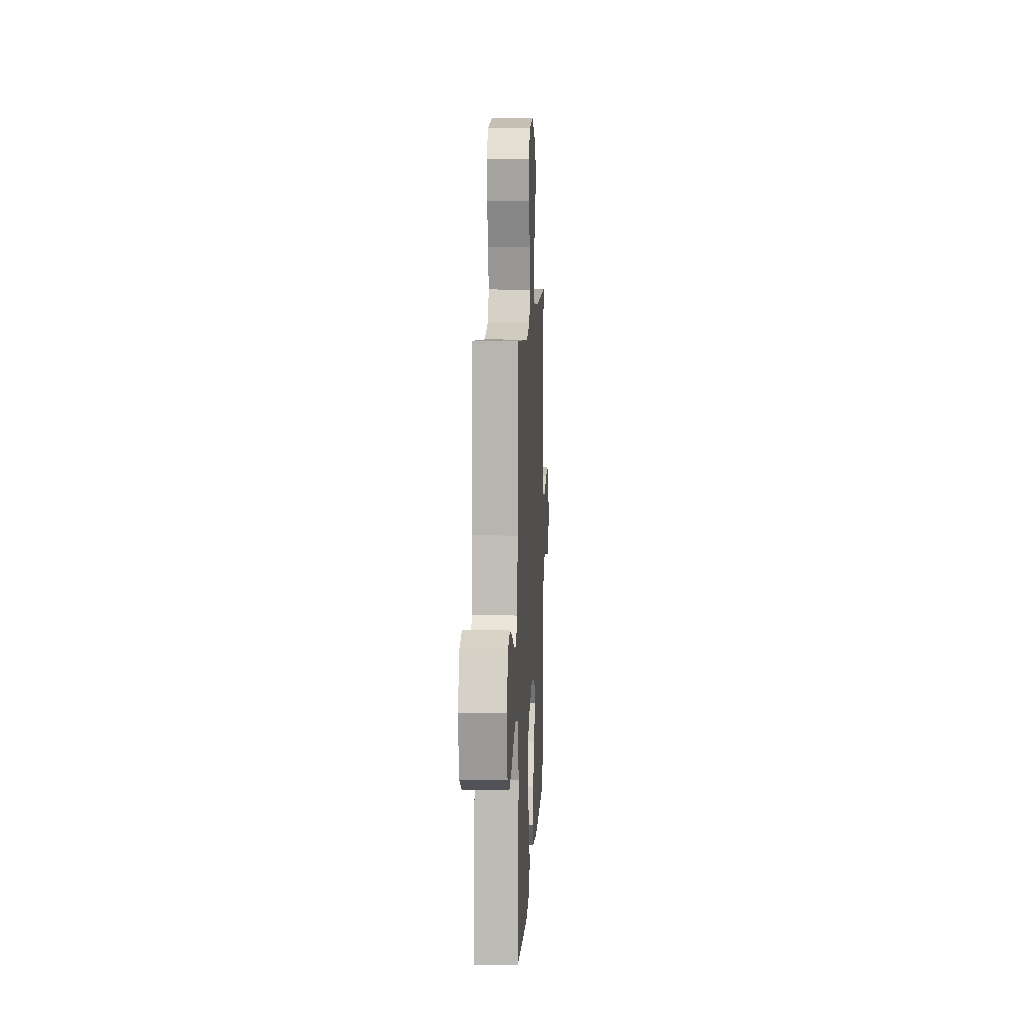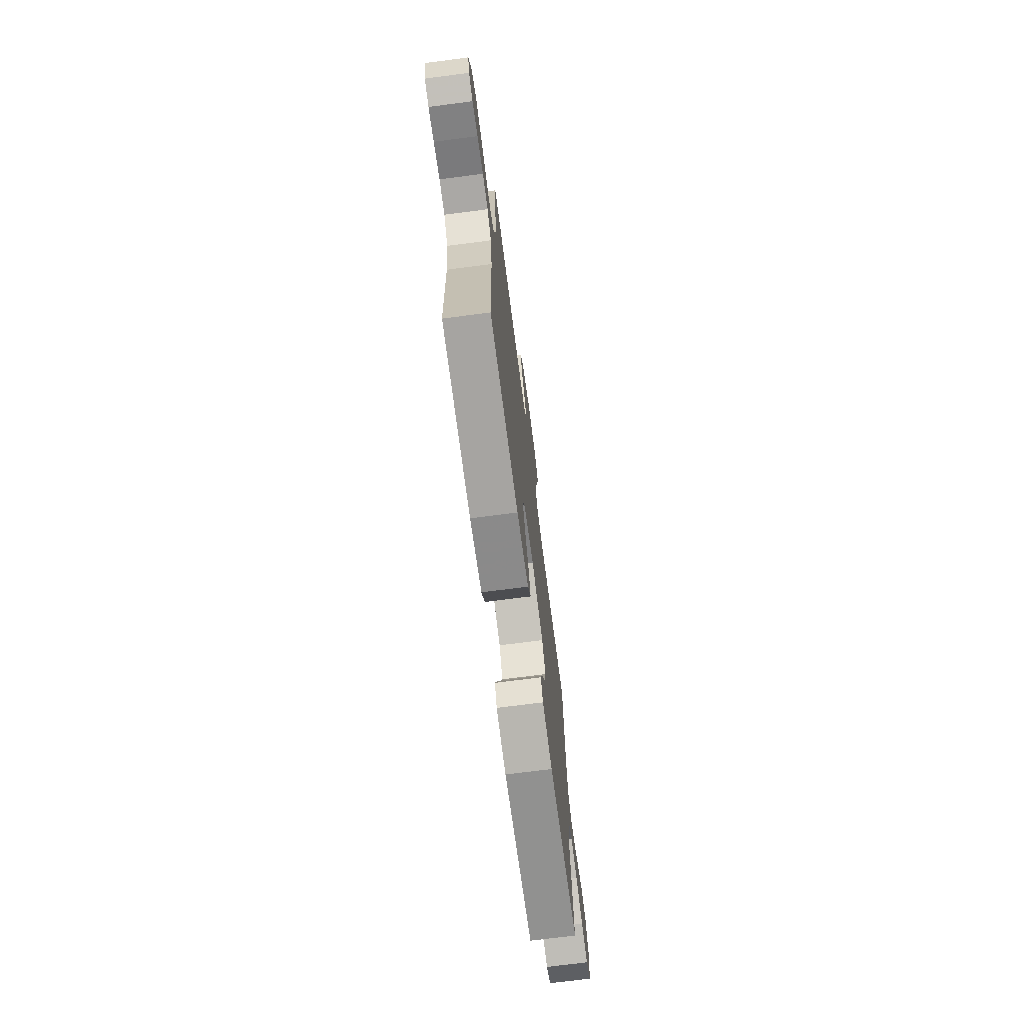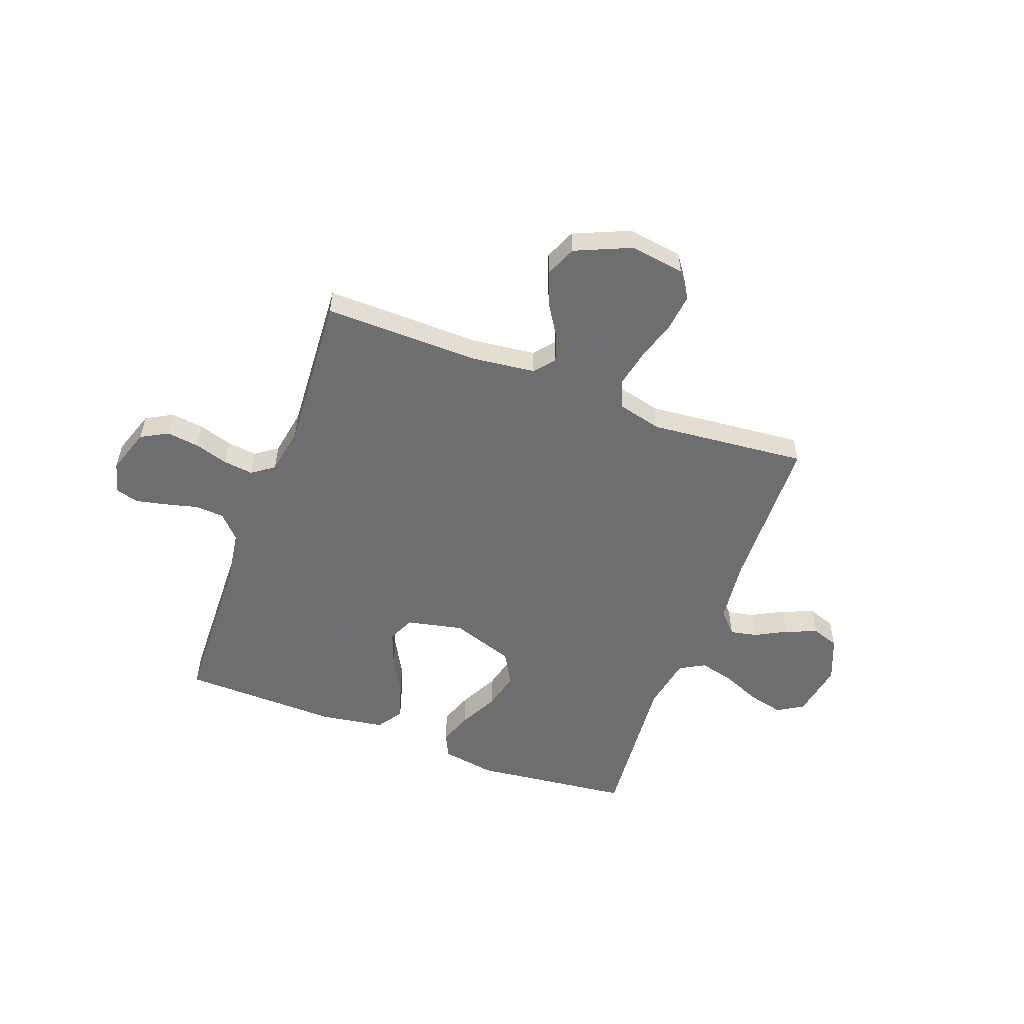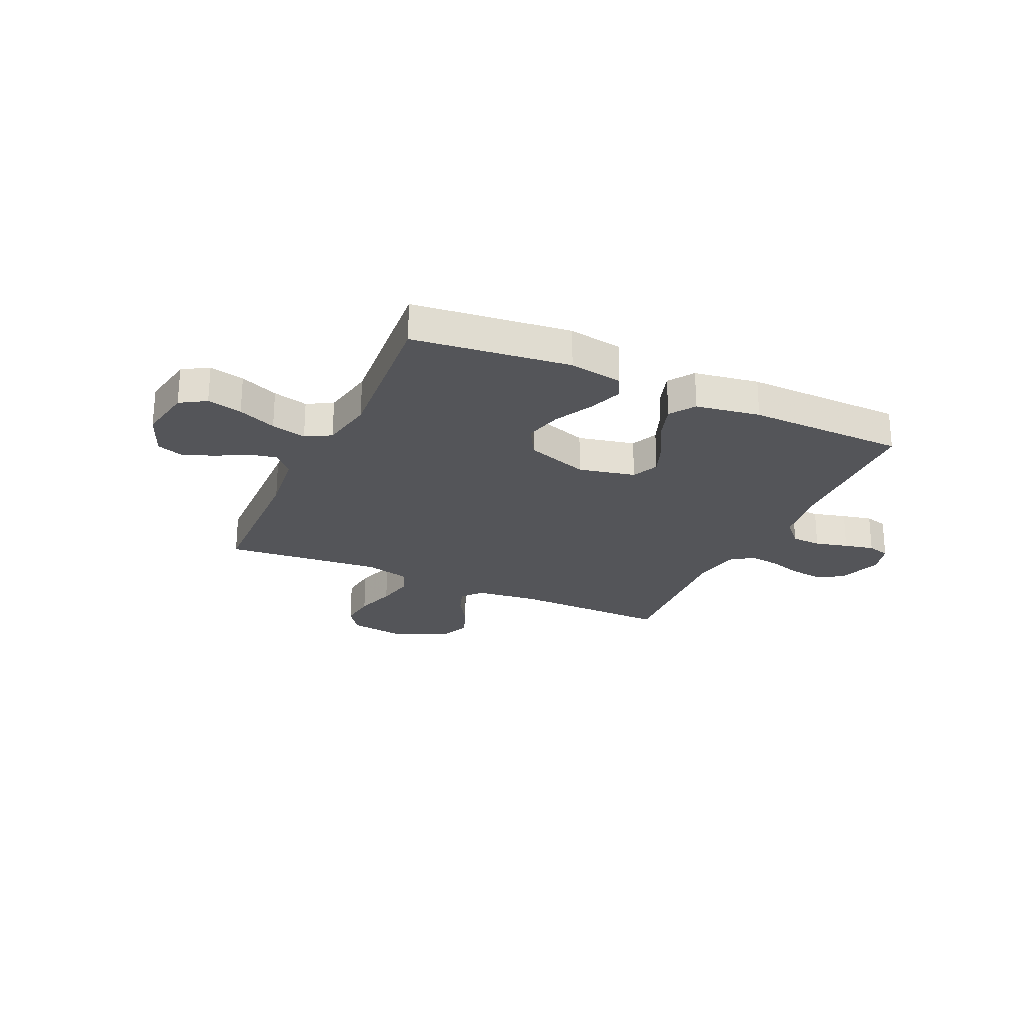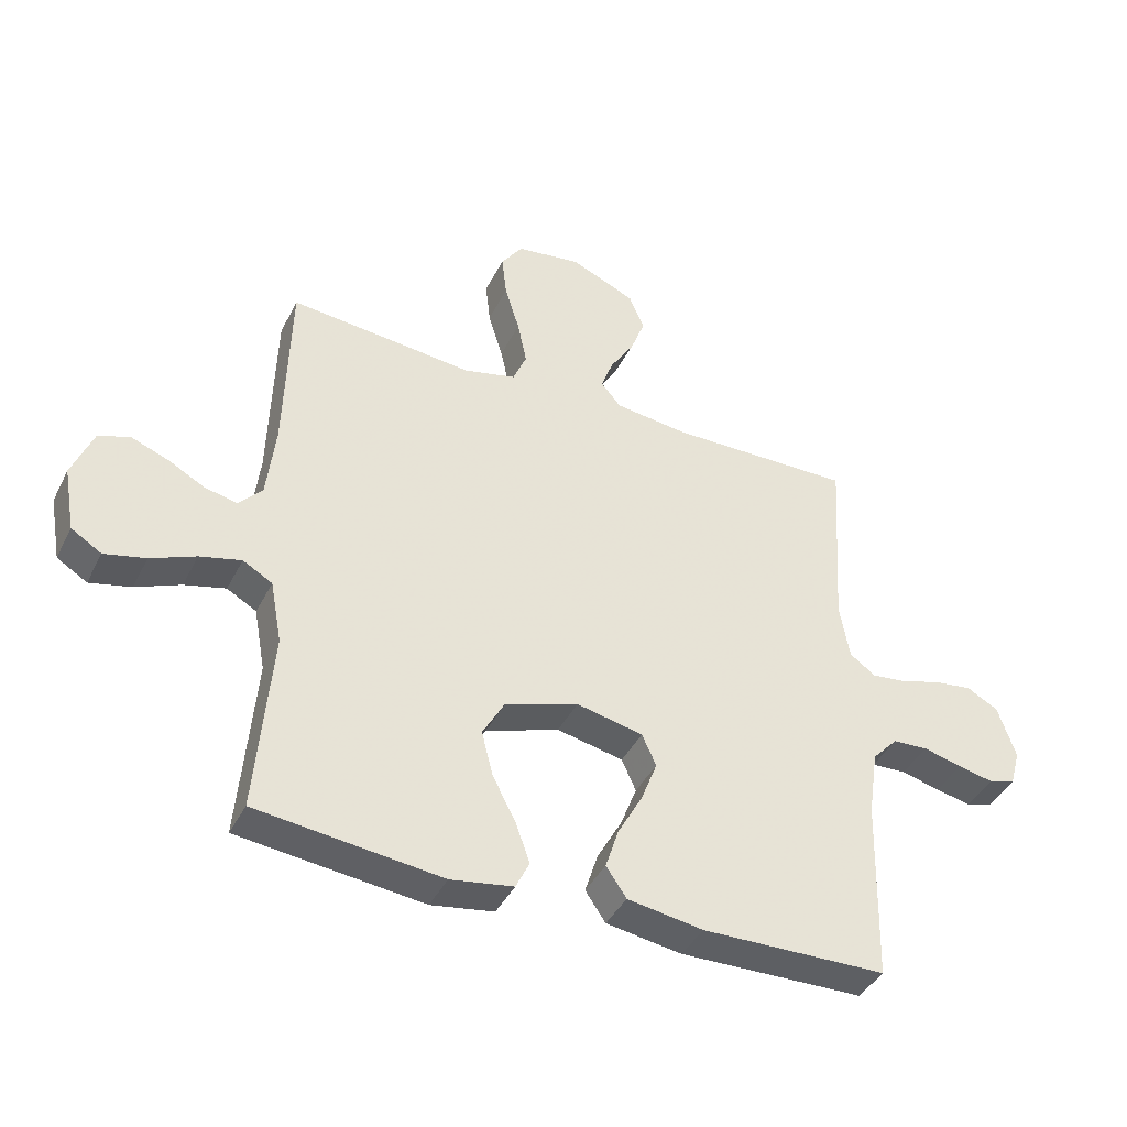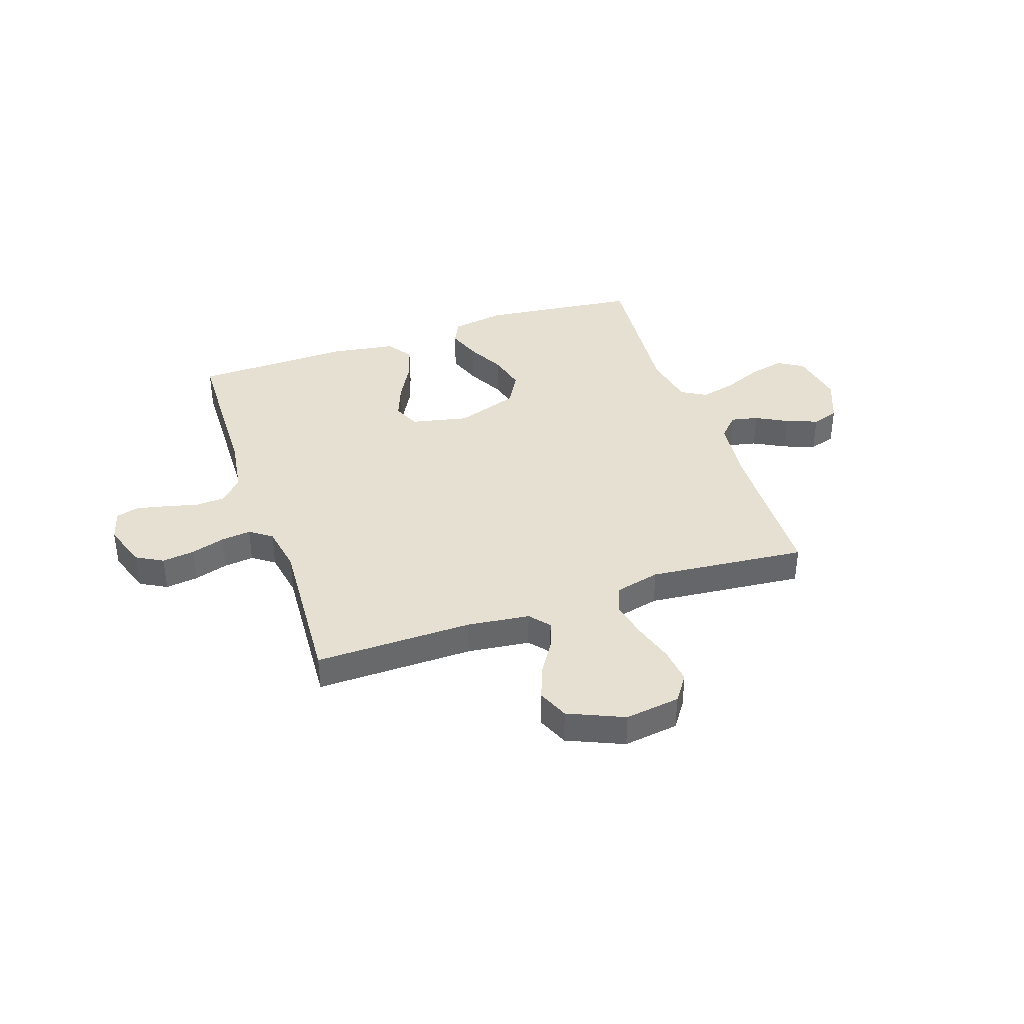
<metadata>
{"format":"obj","ext":"obj","renderer":"f3d","projection":"perspective","resolution":1024,"background":"white","views":[{"elev":10.0,"azim":93.0,"up":"+Z"},{"elev":-72.2,"azim":-82.6,"up":"+Z"},{"elev":-54.4,"azim":-20.3,"up":"+Y"},{"elev":-24.6,"azim":155.5,"up":"+Y"},{"elev":-41.2,"azim":155.0,"up":"+Z"},{"elev":38.5,"azim":-18.7,"up":"+Y"}]}
</metadata>
<code>
v 0.5 0.07 0.5
v 0.508 0.07 0.2
v 0.522 0.07 0.077
v 0.56 0.07 0.036
v 0.612 0.07 0.047
v 0.672 0.07 0.079
v 0.732 0.07 0.102
v 0.783 0.07 0.085
v 0.817 0.07 0
v 0.798 0.07 -0.105
v 0.749 0.07 -0.135
v 0.682 0.07 -0.119
v 0.609 0.07 -0.088
v 0.542 0.07 -0.071
v 0.494 0.07 -0.098
v 0.475 0.07 -0.2
v 0.5 0.07 -0.5
v 0.2 0.07 -0.534
v 0.098 0.07 -0.517
v 0.076 0.07 -0.471
v 0.099 0.07 -0.407
v 0.137 0.07 -0.334
v 0.155 0.07 -0.262
v 0.12 0.07 -0.2
v 0 0.07 -0.159
v -0.108 0.07 -0.182
v -0.131 0.07 -0.233
v -0.105 0.07 -0.301
v -0.065 0.07 -0.374
v -0.044 0.07 -0.44
v -0.077 0.07 -0.488
v -0.2 0.07 -0.507
v -0.5 0.07 -0.5
v -0.508 0.07 -0.2
v -0.524 0.07 -0.092
v -0.566 0.07 -0.047
v -0.623 0.07 -0.044
v -0.686 0.07 -0.06
v -0.743 0.07 -0.072
v -0.786 0.07 -0.06
v -0.803 0.07 0
v -0.774 0.07 0.086
v -0.723 0.07 0.114
v -0.661 0.07 0.106
v -0.596 0.07 0.086
v -0.539 0.07 0.079
v -0.497 0.07 0.109
v -0.481 0.07 0.2
v -0.5 0.07 0.5
v -0.2 0.07 0.495
v -0.081 0.07 0.509
v -0.049 0.07 0.547
v -0.068 0.07 0.6
v -0.107 0.07 0.662
v -0.131 0.07 0.726
v -0.106 0.07 0.785
v 0 0.07 0.831
v 0.105 0.07 0.816
v 0.14 0.07 0.766
v 0.132 0.07 0.696
v 0.108 0.07 0.618
v 0.093 0.07 0.546
v 0.115 0.07 0.493
v 0.2 0.07 0.472
v 0.5 0 0.5
v 0.508 0 0.2
v 0.522 0 0.077
v 0.56 0 0.036
v 0.612 0 0.047
v 0.672 0 0.079
v 0.732 0 0.102
v 0.783 0 0.085
v 0.817 0 0
v 0.798 0 -0.105
v 0.749 0 -0.135
v 0.682 0 -0.119
v 0.609 0 -0.088
v 0.542 0 -0.071
v 0.494 0 -0.098
v 0.475 0 -0.2
v 0.5 0 -0.5
v 0.2 0 -0.534
v 0.098 0 -0.517
v 0.076 0 -0.471
v 0.099 0 -0.407
v 0.137 0 -0.334
v 0.155 0 -0.262
v 0.12 0 -0.2
v 0 0 -0.159
v -0.108 0 -0.182
v -0.131 0 -0.233
v -0.105 0 -0.301
v -0.065 0 -0.374
v -0.044 0 -0.44
v -0.077 0 -0.488
v -0.2 0 -0.507
v -0.5 0 -0.5
v -0.508 0 -0.2
v -0.524 0 -0.092
v -0.566 0 -0.047
v -0.623 0 -0.044
v -0.686 0 -0.06
v -0.743 0 -0.072
v -0.786 0 -0.06
v -0.803 0 0
v -0.774 0 0.086
v -0.723 0 0.114
v -0.661 0 0.106
v -0.596 0 0.086
v -0.539 0 0.079
v -0.497 0 0.109
v -0.481 0 0.2
v -0.5 0 0.5
v -0.2 0 0.495
v -0.081 0 0.509
v -0.049 0 0.547
v -0.068 0 0.6
v -0.107 0 0.662
v -0.131 0 0.726
v -0.106 0 0.785
v 0 0 0.831
v 0.105 0 0.816
v 0.14 0 0.766
v 0.132 0 0.696
v 0.108 0 0.618
v 0.093 0 0.546
v 0.115 0 0.493
v 0.2 0 0.472
f 59 60 61
f 58 59 61
f 57 58 61
f 56 57 61
f 55 56 61
f 54 55 61
f 53 54 61
f 52 53 61 62
f 51 52 62 63
f 48 49 50
f 51 63 64
f 50 51 64
f 48 50 64
f 47 48 64
f 43 44 45
f 42 43 45
f 41 42 45
f 40 41 45
f 39 40 45
f 38 39 45
f 37 38 45
f 36 37 45 46
f 64 1 2
f 47 64 2
f 46 47 2
f 36 46 2
f 35 36 2
f 32 33 34
f 31 32 34
f 30 31 34
f 29 30 34
f 28 29 34
f 20 21 22
f 19 20 22
f 18 19 22
f 17 18 22
f 16 17 22
f 15 16 22 23
f 14 15 23 24
f 11 12 13
f 10 11 13
f 9 10 13
f 8 9 13
f 7 8 13
f 6 7 13
f 5 6 13
f 4 5 13 14
f 14 24 25
f 4 14 25
f 3 4 25
f 27 28 34 35
f 26 27 35
f 25 26 35
f 3 25 35
f 2 3 35
f 125 124 123
f 125 123 122
f 125 122 121
f 125 121 120
f 125 120 119
f 125 119 118
f 125 118 117
f 126 125 117 116
f 127 126 116 115
f 114 113 112
f 128 127 115
f 128 115 114
f 128 114 112
f 128 112 111
f 109 108 107
f 109 107 106
f 109 106 105
f 109 105 104
f 109 104 103
f 109 103 102
f 109 102 101
f 110 109 101 100
f 66 65 128
f 66 128 111
f 66 111 110
f 66 110 100
f 66 100 99
f 98 97 96
f 98 96 95
f 98 95 94
f 98 94 93
f 98 93 92
f 86 85 84
f 86 84 83
f 86 83 82
f 86 82 81
f 86 81 80
f 87 86 80 79
f 88 87 79 78
f 77 76 75
f 77 75 74
f 77 74 73
f 77 73 72
f 77 72 71
f 77 71 70
f 77 70 69
f 78 77 69 68
f 89 88 78
f 89 78 68
f 89 68 67
f 99 98 92 91
f 99 91 90
f 99 90 89
f 99 89 67
f 99 67 66
f 1 65 66 2
f 2 66 67 3
f 3 67 68 4
f 4 68 69 5
f 5 69 70 6
f 6 70 71 7
f 7 71 72 8
f 8 72 73 9
f 9 73 74 10
f 10 74 75 11
f 11 75 76 12
f 12 76 77 13
f 13 77 78 14
f 14 78 79 15
f 15 79 80 16
f 16 80 81 17
f 17 81 82 18
f 18 82 83 19
f 19 83 84 20
f 20 84 85 21
f 21 85 86 22
f 22 86 87 23
f 23 87 88 24
f 24 88 89 25
f 25 89 90 26
f 26 90 91 27
f 27 91 92 28
f 28 92 93 29
f 29 93 94 30
f 30 94 95 31
f 31 95 96 32
f 32 96 97 33
f 33 97 98 34
f 34 98 99 35
f 35 99 100 36
f 36 100 101 37
f 37 101 102 38
f 38 102 103 39
f 39 103 104 40
f 40 104 105 41
f 41 105 106 42
f 42 106 107 43
f 43 107 108 44
f 44 108 109 45
f 45 109 110 46
f 46 110 111 47
f 47 111 112 48
f 48 112 113 49
f 49 113 114 50
f 50 114 115 51
f 51 115 116 52
f 52 116 117 53
f 53 117 118 54
f 54 118 119 55
f 55 119 120 56
f 56 120 121 57
f 57 121 122 58
f 58 122 123 59
f 59 123 124 60
f 60 124 125 61
f 61 125 126 62
f 62 126 127 63
f 63 127 128 64
f 64 128 65 1

</code>
